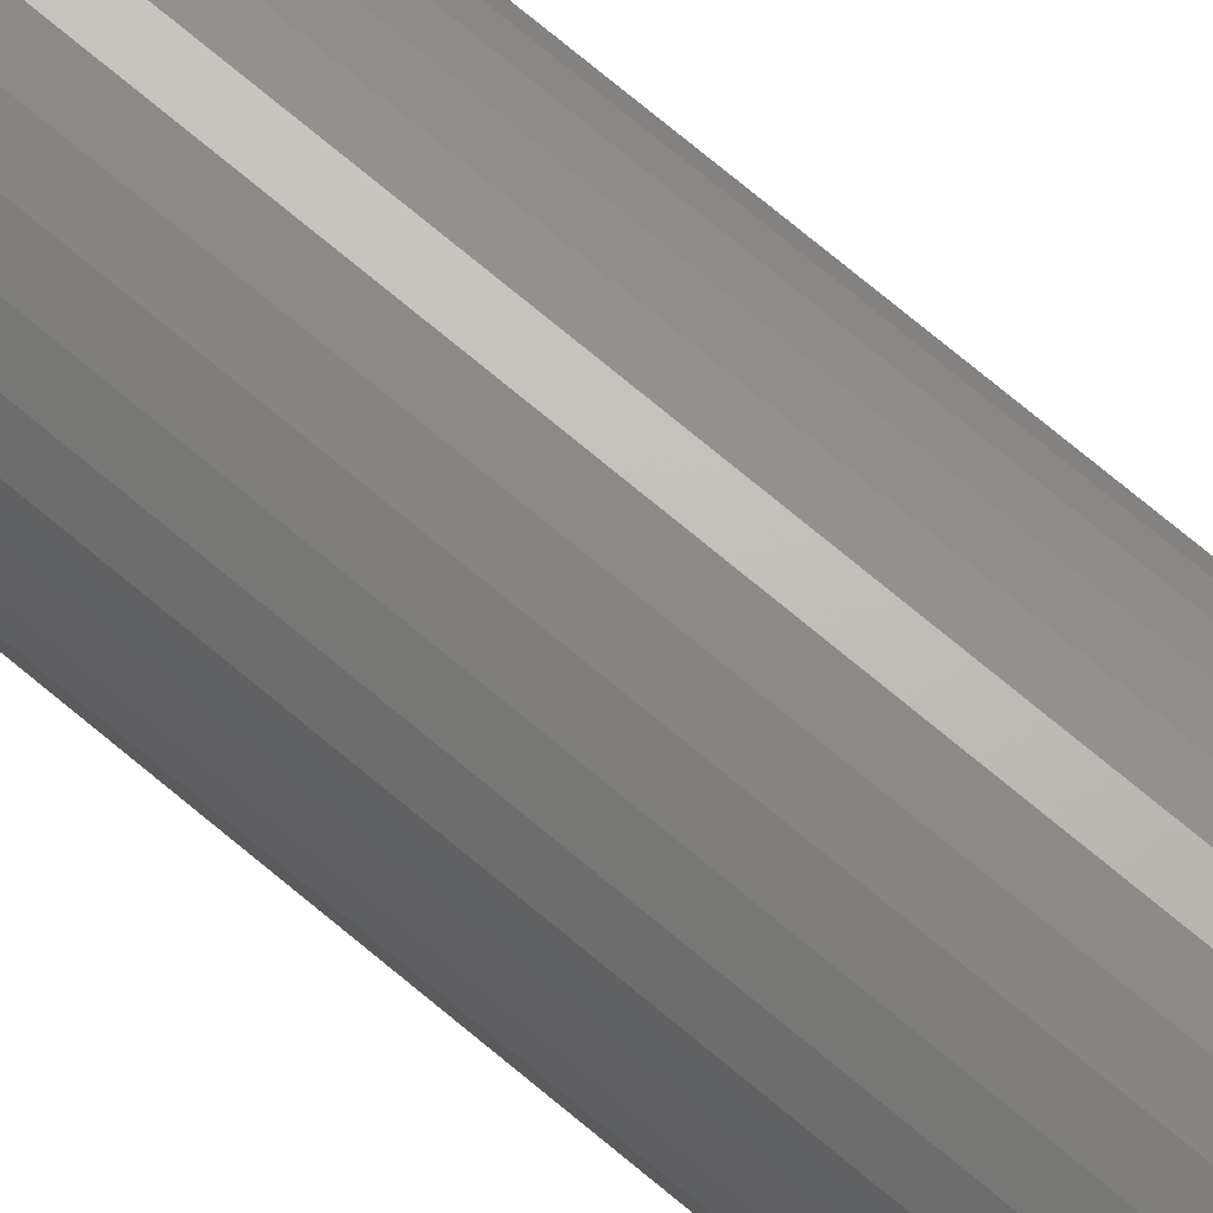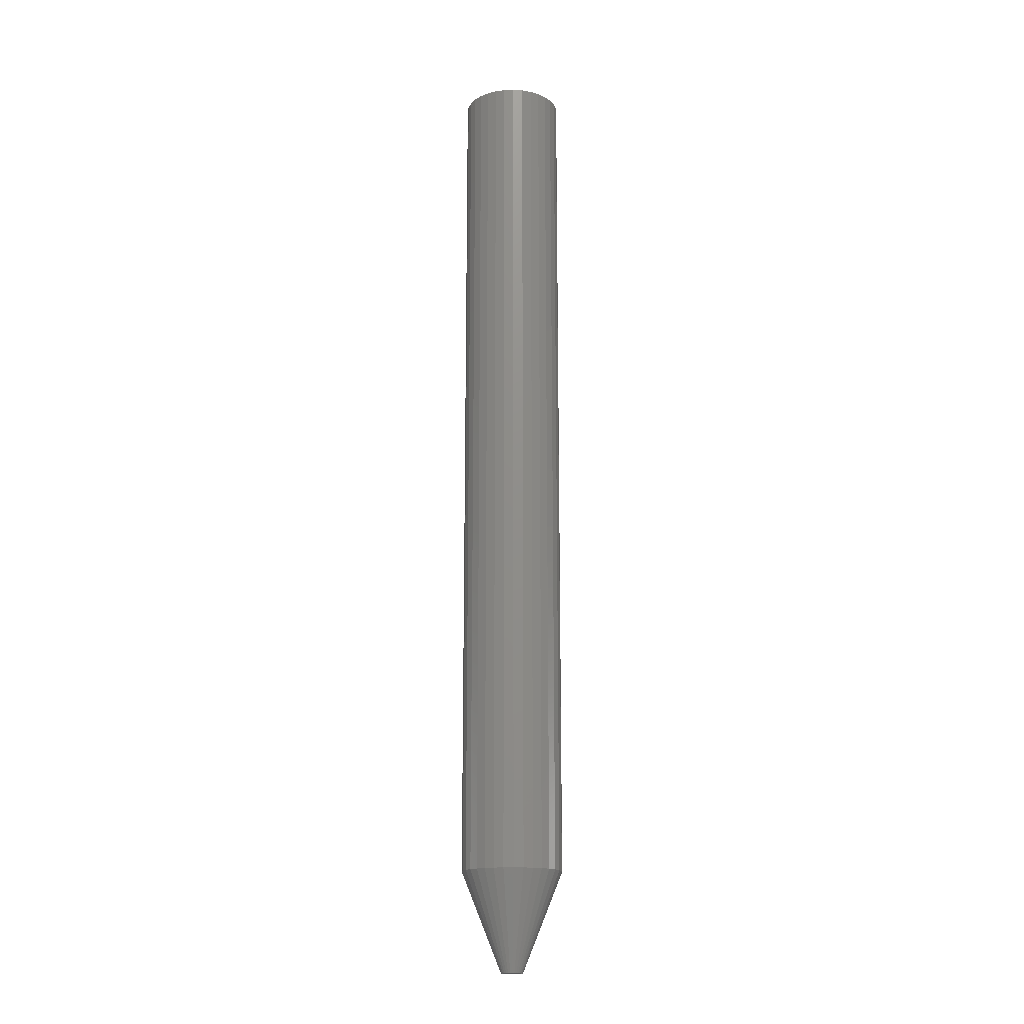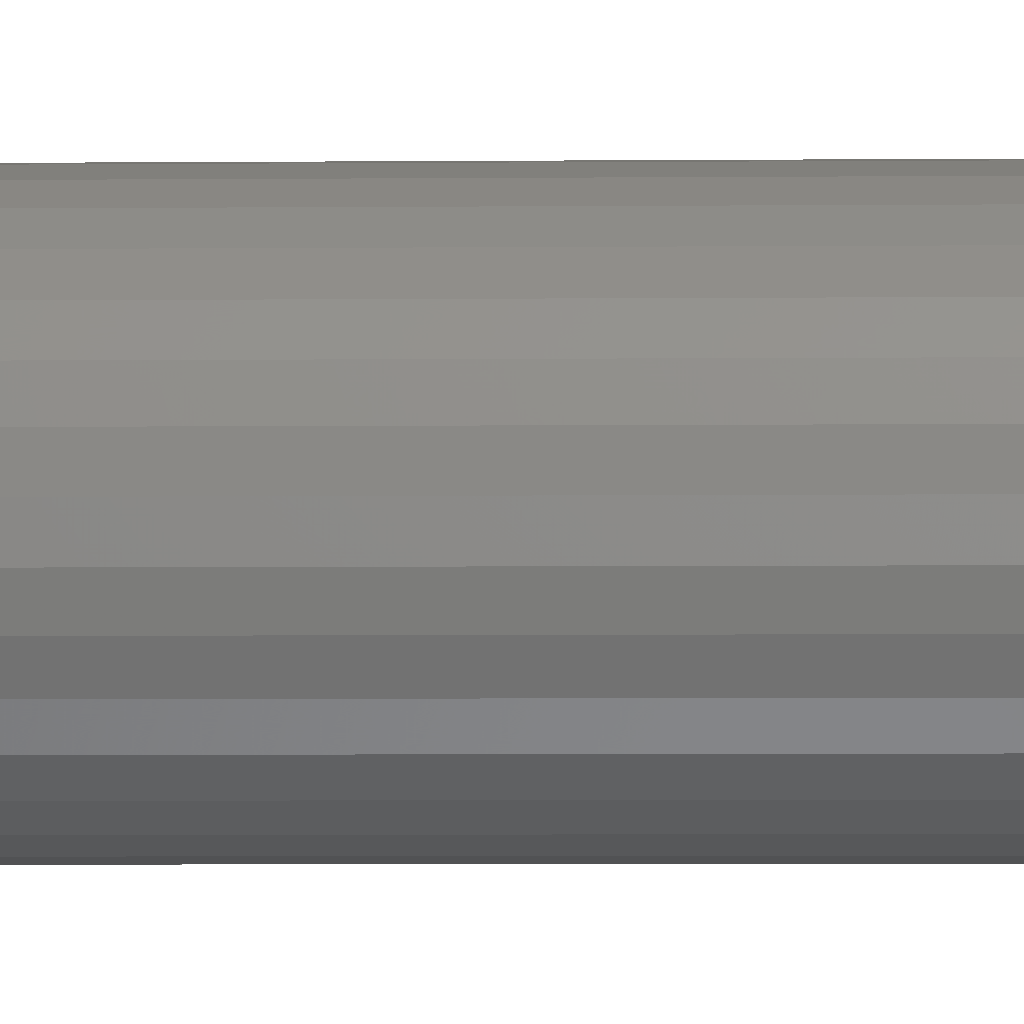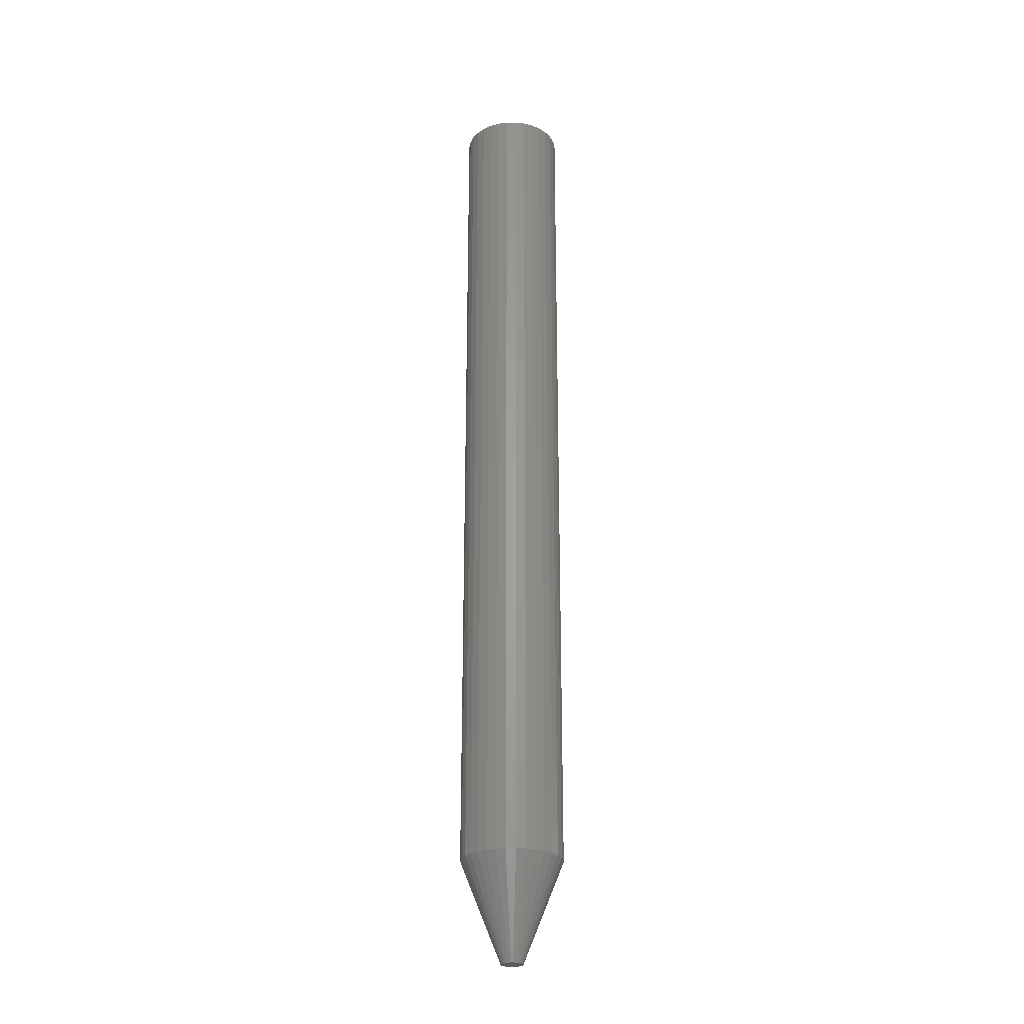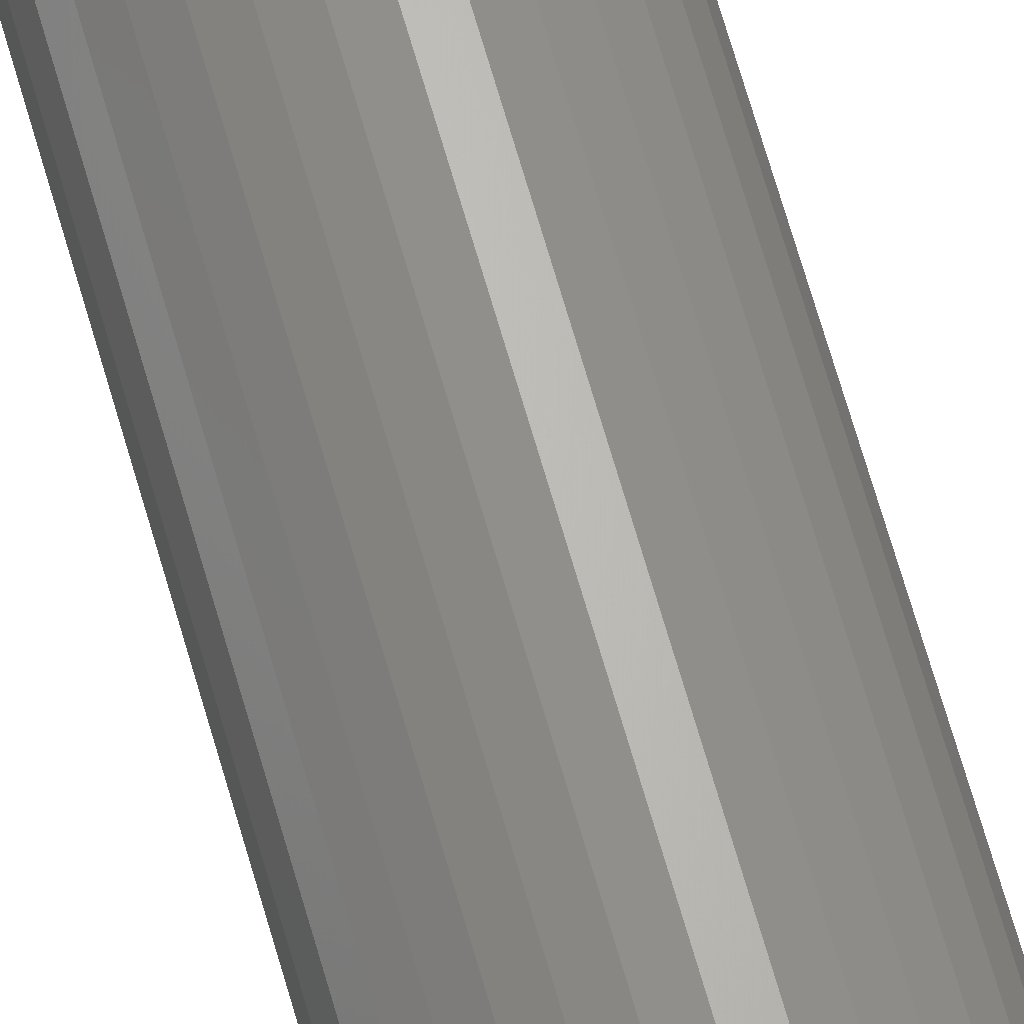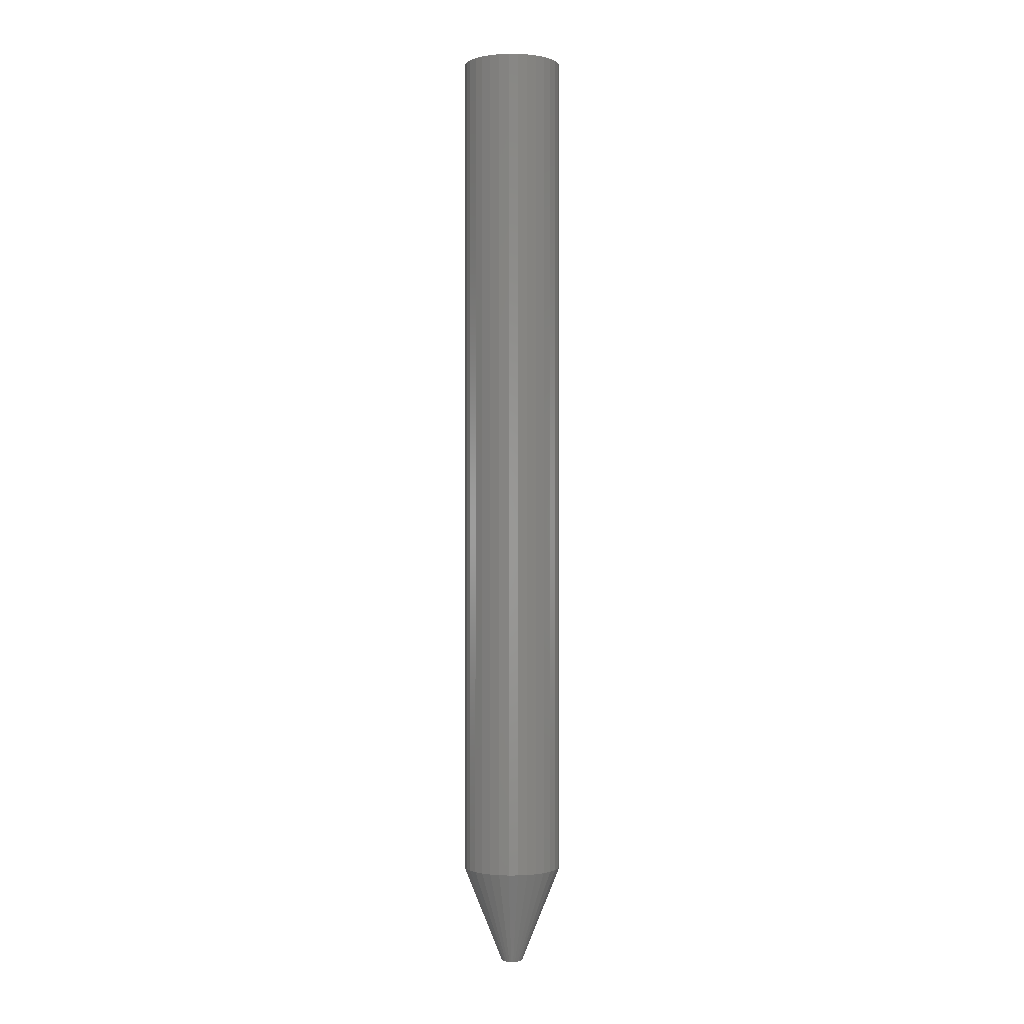
<metadata>
{"format":"stl","ext":"stl","renderer":"f3d","projection":"perspective","resolution":1024,"background":"white","views":[{"elev":70.7,"azim":-49.7,"up":"+Y"},{"elev":-16.4,"azim":-91.7,"up":"+Z"},{"elev":-2.6,"azim":-86.7,"up":"+Y"},{"elev":-25.6,"azim":63.1,"up":"+Z"},{"elev":66.4,"azim":-15.8,"up":"+Y"},{"elev":-0.5,"azim":-85.9,"up":"+Z"}]}
</metadata>
<code>
# stl→obj: 97 verts, 190 faces
v 0.01147 0.004752 0
v -0.003543 0.003273 0
v -0.002753 0.004752 0
v 0.01226 0.003273 0
v -0.00403 0.001669 0
v 0.01275 0.001669 0
v -0.004194 -5.636e-10 0
v 0.01277 -0.001572 0
v -0.003617 -0.00309 0
v -0.004048 -0.001572 0
v 0.01233 -0.00309 0
v -0.002913 -0.004502 0
v 0.01163 -0.004502 0
v -0.001962 -0.005762 0
v 0.01068 -0.005762 0
v -0.0007956 -0.006825 0
v 0.0005463 -0.007656 0
v 0.01291 -2.745e-18 0
v 0.009513 -0.006825 0
v 0.008171 -0.007656 0
v 0.006699 -0.008226 0
v 0.005148 -0.008516 0
v 0.003569 -0.008516 0
v 0.002018 -0.008226 0
v 0.01041 0.006048 0
v -0.001689 0.006048 0
v -0.000393 0.007111 0
v 0.001086 0.007902 0
v 0.00269 0.008388 0
v 0.004359 0.008553 0
v 0.006027 0.008388 0
v 0.007632 0.007902 0
v 0.00911 0.007111 0
v 0.04416 -9.749e-18 0.07812
v 0.04416 0 0.75
v 0.0434 -0.007765 0.07812
v 0.0434 -0.007765 0.75
v 0.04113 -0.01523 0.07812
v 0.04113 -0.01523 0.75
v 0.03745 -0.02211 0.07812
v 0.03745 -0.02211 0.75
v 0.0325 -0.02814 0.07812
v 0.0325 -0.02814 0.75
v 0.02647 -0.03309 0.07812
v 0.02647 -0.03309 0.75
v 0.01959 -0.03677 0.07812
v 0.01959 -0.03677 0.75
v 0.01212 -0.03904 0.07812
v 0.01212 -0.03904 0.75
v 0.004359 -0.0398 0.07812
v 0.004359 -0.0398 0.75
v -0.003407 -0.03904 0.07812
v -0.003407 -0.03904 0.75
v -0.01087 -0.03677 0.07812
v -0.01087 -0.03677 0.75
v -0.01775 -0.03309 0.07812
v -0.01775 -0.03309 0.75
v -0.02379 -0.02814 0.07812
v -0.02379 -0.02814 0.75
v -0.02874 -0.02211 0.07812
v -0.02874 -0.02211 0.75
v -0.03241 -0.01523 0.07812
v -0.03241 -0.01523 0.75
v -0.03468 -0.007765 0.07812
v -0.03468 -0.007765 0.75
v -0.03544 4.874e-18 0.07812
v -0.03544 4.874e-18 0.75
v -0.03468 0.007765 0.07812
v -0.03468 0.007765 0.75
v -0.03241 0.01523 0.07812
v -0.03241 0.01523 0.75
v -0.02874 0.02211 0.07812
v -0.02874 0.02211 0.75
v -0.02379 0.02814 0.07812
v -0.02379 0.02814 0.75
v -0.01775 0.03309 0.07812
v -0.01775 0.03309 0.75
v -0.01087 0.03677 0.07812
v -0.01087 0.03677 0.75
v -0.003407 0.03904 0.07812
v -0.003407 0.03904 0.75
v 0.004359 0.0398 0.07812
v 0.004359 0.0398 0.75
v 0.01212 0.03904 0.07812
v 0.01212 0.03904 0.75
v 0.01959 0.03677 0.07812
v 0.01959 0.03677 0.75
v 0.02647 0.03309 0.07812
v 0.02647 0.03309 0.75
v 0.0325 0.02814 0.07812
v 0.0325 0.02814 0.75
v 0.03745 0.02211 0.07812
v 0.03745 0.02211 0.75
v 0.04113 0.01523 0.07812
v 0.04113 0.01523 0.75
v 0.0434 0.007765 0.07812
v 0.0434 0.007765 0.75
f 1 2 3
f 4 2 1
f 4 5 2
f 6 5 4
f 5 6 7
f 8 9 10
f 11 9 8
f 11 12 9
f 13 12 11
f 13 14 12
f 15 14 13
f 15 16 14
f 17 16 15
f 18 8 10
f 18 10 7
f 18 7 6
f 19 20 21
f 19 21 22
f 19 22 23
f 19 23 24
f 19 24 17
f 19 17 15
f 25 1 3
f 25 3 26
f 25 26 27
f 25 27 28
f 25 28 29
f 25 29 30
f 25 30 31
f 25 31 32
f 25 32 33
f 34 35 36
f 36 35 37
f 36 37 38
f 38 37 39
f 38 39 40
f 40 39 41
f 40 41 42
f 42 41 43
f 42 43 44
f 44 43 45
f 44 45 46
f 46 45 47
f 46 47 48
f 48 47 49
f 48 49 50
f 50 49 51
f 50 51 52
f 52 51 53
f 52 53 54
f 54 53 55
f 54 55 56
f 56 55 57
f 56 57 58
f 58 57 59
f 58 59 60
f 60 59 61
f 60 61 62
f 62 61 63
f 62 63 64
f 64 63 65
f 64 65 66
f 66 65 67
f 66 67 68
f 68 67 69
f 68 69 70
f 70 69 71
f 70 71 72
f 72 71 73
f 72 73 74
f 74 73 75
f 74 75 76
f 76 75 77
f 76 77 78
f 78 77 79
f 78 79 80
f 80 79 81
f 80 81 82
f 82 81 83
f 82 83 84
f 84 83 85
f 84 85 86
f 86 85 87
f 86 87 88
f 88 87 89
f 88 89 90
f 90 89 91
f 90 91 92
f 92 91 93
f 92 93 94
f 94 93 95
f 94 95 96
f 96 95 97
f 96 97 34
f 34 97 35
f 18 96 34
f 18 6 96
f 66 5 7
f 66 68 5
f 4 94 96
f 4 96 6
f 1 92 94
f 1 94 4
f 25 90 92
f 25 92 1
f 33 88 90
f 33 90 25
f 32 86 88
f 32 88 33
f 31 84 86
f 31 86 32
f 30 82 84
f 30 84 31
f 29 80 82
f 29 82 30
f 28 78 80
f 28 80 29
f 27 76 78
f 27 78 28
f 26 74 76
f 26 76 27
f 3 72 74
f 3 74 26
f 2 70 72
f 2 72 3
f 68 70 5
f 5 70 2
f 7 64 66
f 7 10 64
f 34 8 18
f 34 36 8
f 9 62 64
f 9 64 10
f 12 60 62
f 12 62 9
f 14 58 60
f 14 60 12
f 16 56 58
f 16 58 14
f 17 54 56
f 17 56 16
f 24 52 54
f 24 54 17
f 23 50 52
f 23 52 24
f 48 22 21
f 48 50 22
f 22 50 23
f 46 21 20
f 46 48 21
f 44 20 19
f 44 46 20
f 42 19 15
f 42 44 19
f 40 15 13
f 40 42 15
f 38 13 11
f 38 40 13
f 8 36 11
f 36 38 11
f 83 81 79
f 85 83 79
f 85 79 87
f 87 79 77
f 87 77 89
f 89 77 75
f 89 75 91
f 91 75 73
f 91 73 93
f 93 73 71
f 93 71 95
f 95 71 69
f 95 69 97
f 37 63 39
f 39 63 61
f 39 61 41
f 41 61 59
f 41 59 43
f 43 59 57
f 43 57 45
f 45 57 55
f 45 55 47
f 47 55 53
f 47 53 51
f 47 51 49
f 97 69 35
f 35 69 67
f 35 67 37
f 37 67 65
f 37 65 63

</code>
